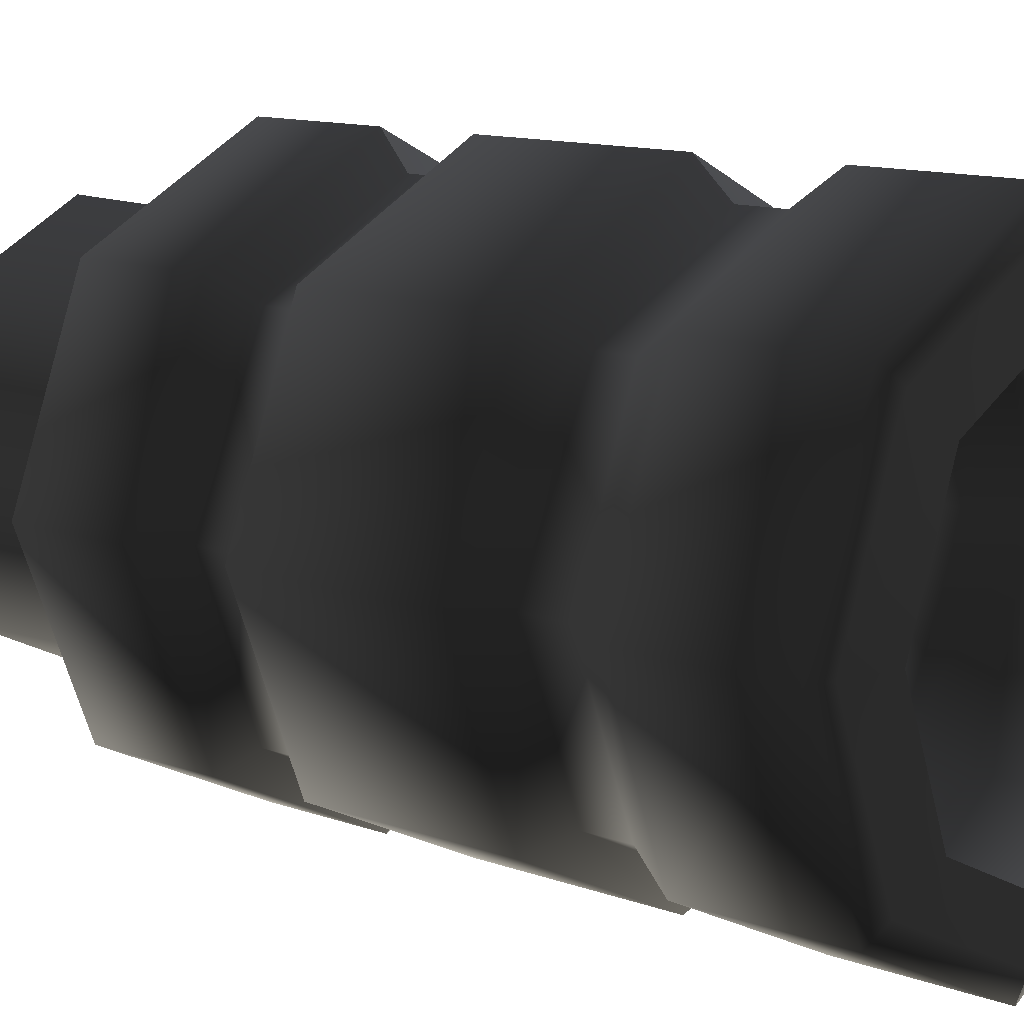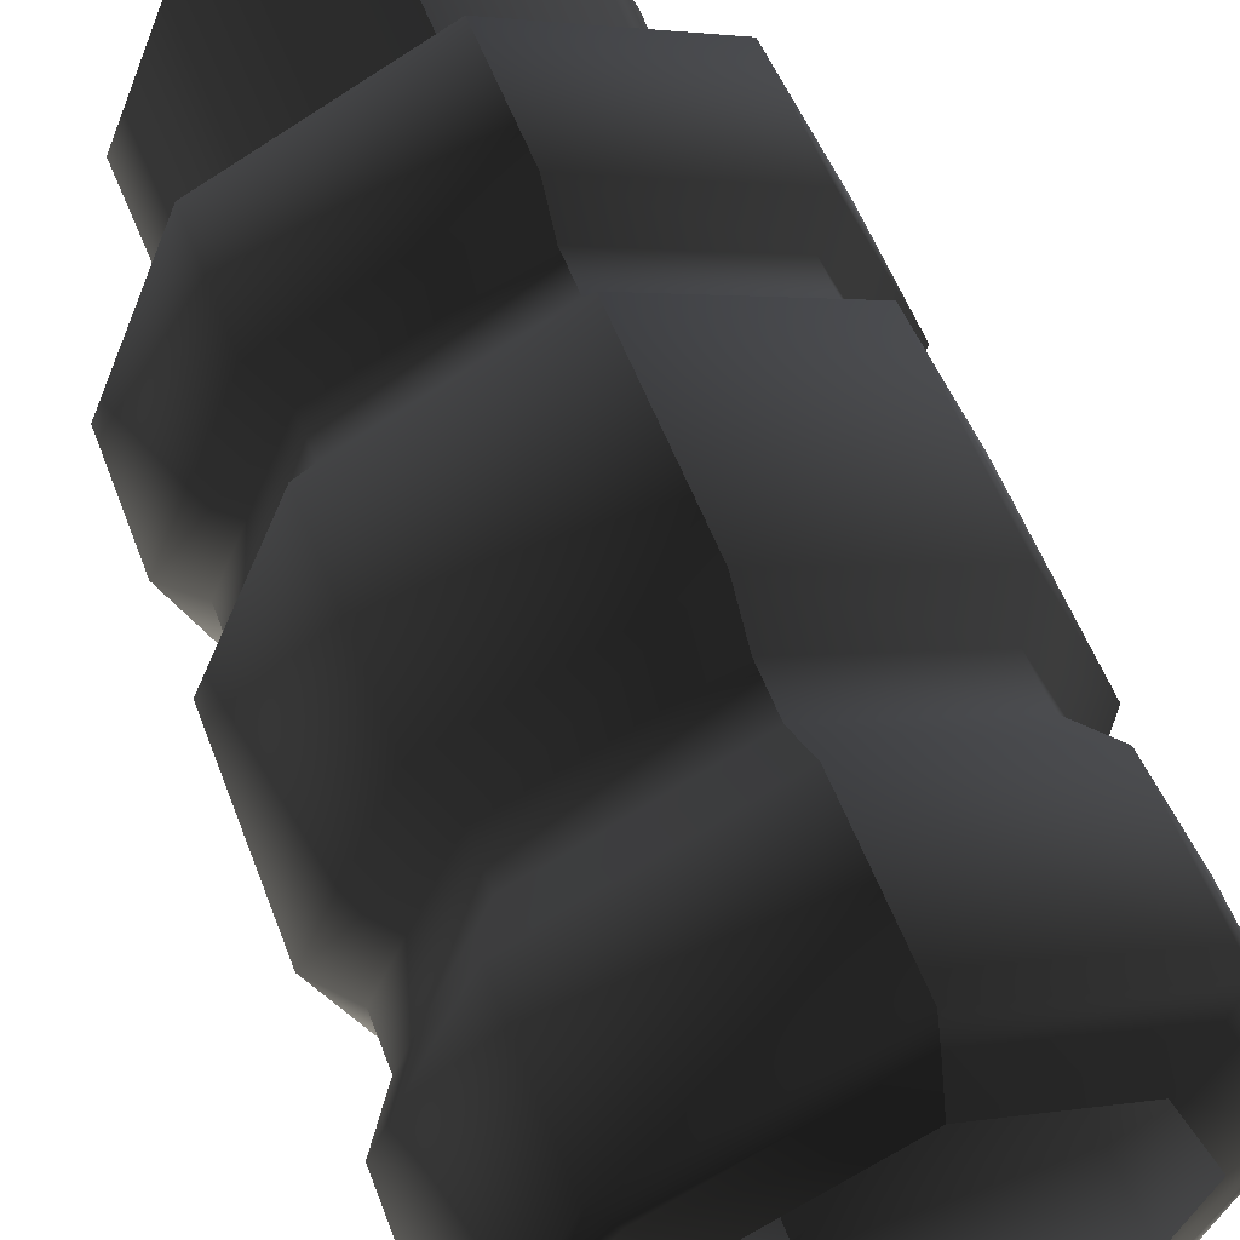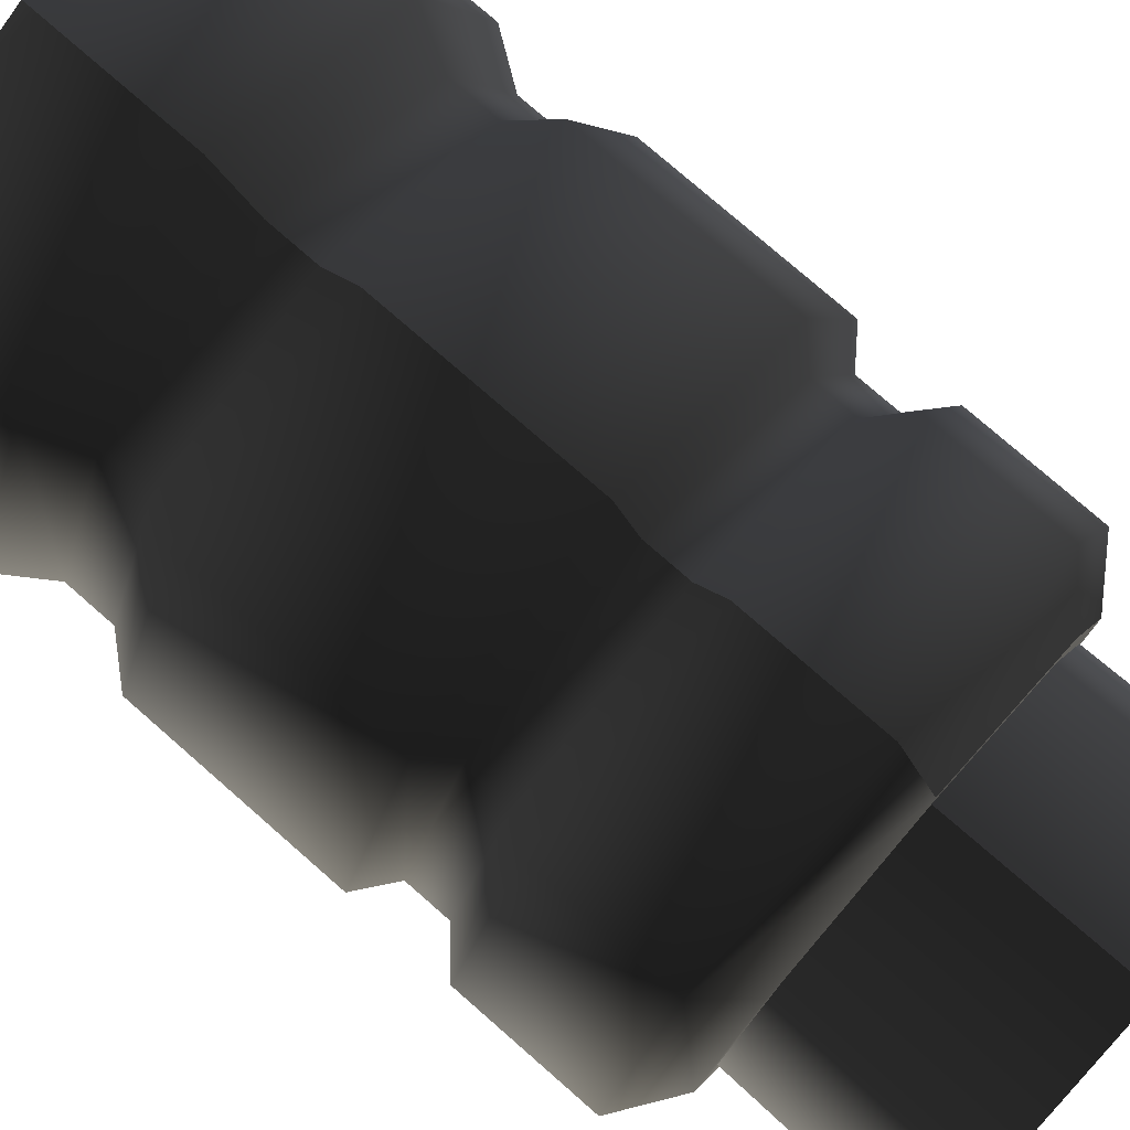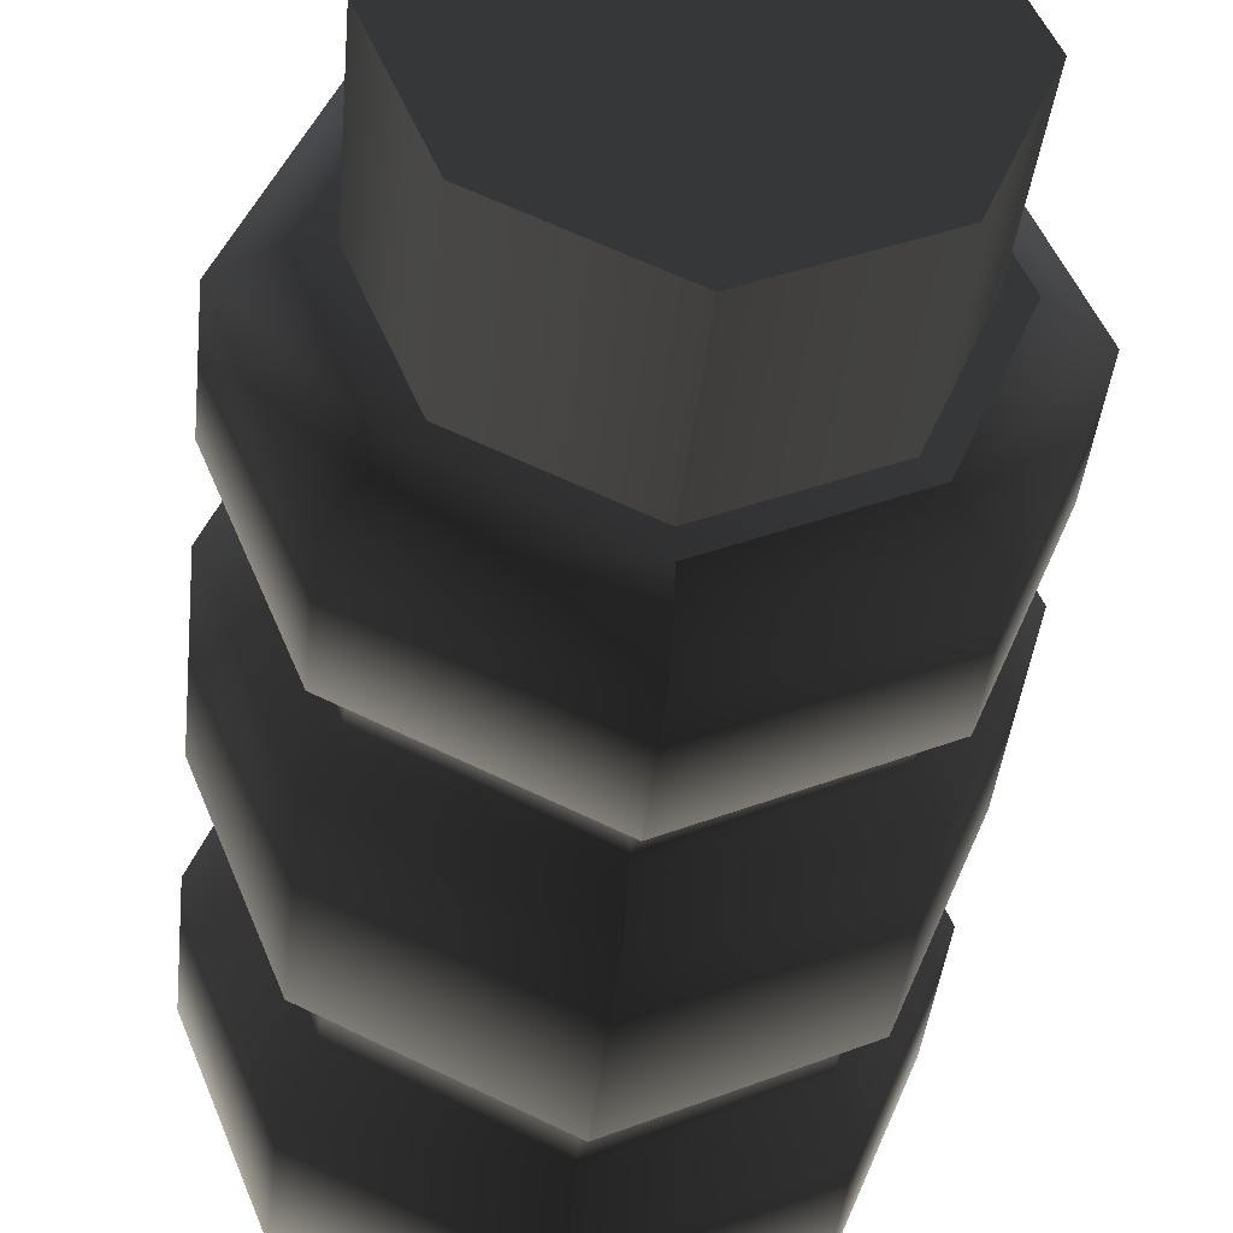
<metadata>
{"format":"obj","ext":"obj","renderer":"f3d","projection":"perspective","resolution":1024,"background":"white","views":[{"elev":12.3,"azim":-49.7,"up":"+Y"},{"elev":56.2,"azim":-20.6,"up":"+Y"},{"elev":77.0,"azim":131.2,"up":"+Y"},{"elev":-41.6,"azim":174.0,"up":"+Y"}]}
</metadata>
<code>
g Roof-hay-Top-Detail-02
v 0.035 0.3713 -0.02543
v -0.185 0.22 0.02337
v -0.215 0.25 -0.02543
v 0.035 0.3267 0.02337
v 0.035 -0.3267 0.02337
v 0.035 -0.3713 -0.02543
v -0.185 -0.22 0.02337
v -0.215 -0.25 -0.02543
v -0.273 0 0.02337
v -0.215 -0.25 -0.02543
v -0.315 0 -0.02543
v -0.185 -0.22 0.02337
v -0.185 0.22 0.02337
v -0.315 0 -0.02543
v -0.215 0.25 -0.02543
v -0.273 0 0.02337
v 0.035 0.3267 0.08473
v -0.215 0.25 0.1461
v -0.185 0.22 0.08473
v 0.035 0.3713 0.1461
v 0.035 0.3267 0.02337
v -0.185 0.22 0.08473
v -0.185 0.22 0.02337
v 0.035 0.3267 0.08473
v 0.035 -0.3713 0.1461
v 0.035 -0.3267 0.08473
v -0.215 -0.25 0.1461
v -0.185 -0.22 0.08473
v 0.035 -0.3267 0.08473
v 0.035 -0.3267 0.02337
v -0.185 -0.22 0.08473
v -0.185 -0.22 0.02337
v -0.315 0 0.1461
v -0.185 -0.22 0.08473
v -0.273 0 0.08473
v -0.215 -0.25 0.1461
v -0.273 0 0.08473
v -0.185 -0.22 0.02337
v -0.273 0 0.02337
v -0.185 -0.22 0.08473
v -0.215 0.25 0.1461
v -0.273 0 0.08473
v -0.185 0.22 0.08473
v -0.315 0 0.1461
v -0.273 0 0.08473
v -0.273 0 0.02337
v -0.185 0.22 0.02337
v -0.185 0.22 0.02337
v -0.185 0.22 0.08473
v -0.273 0 0.08473
v 0.035 0.3267 -0.3797
v -0.185 0.22 -0.3251
v -0.185 0.22 -0.3797
v 0.035 0.3267 -0.3251
v 0.035 -0.3267 -0.3251
v 0.035 -0.3267 -0.3797
v -0.185 -0.22 -0.3251
v -0.185 -0.22 -0.3797
v -0.273 0 -0.3251
v -0.185 -0.22 -0.3797
v -0.273 0 -0.3797
v -0.185 -0.22 -0.3251
v -0.185 0.22 -0.3251
v -0.273 0 -0.3797
v -0.185 0.22 -0.3797
v -0.273 0 -0.3251
v 0.035 0.3713 -0.4171
v -0.185 0.22 -0.3797
v -0.215 0.25 -0.4171
v 0.035 0.3267 -0.3797
v 0.035 -0.3267 -0.3797
v 0.035 -0.3713 -0.4171
v -0.185 -0.22 -0.3797
v -0.215 -0.25 -0.4171
v -0.273 0 -0.3797
v -0.215 -0.25 -0.4171
v -0.315 0 -0.4171
v -0.185 -0.22 -0.3797
v -0.185 0.22 -0.3797
v -0.315 0 -0.4171
v -0.215 0.25 -0.4171
v -0.273 0 -0.3797
v 0.035 0.3713 -0.2932
v -0.215 0.25 -0.02543
v -0.215 0.25 -0.2932
v 0.035 0.3713 -0.02543
v 0.035 0.3267 -0.3251
v -0.215 0.25 -0.2932
v -0.185 0.22 -0.3251
v 0.035 0.3713 -0.2932
v 0.035 -0.3713 -0.02543
v 0.035 -0.3713 -0.2932
v -0.215 -0.25 -0.02543
v -0.215 -0.25 -0.2932
v 0.035 -0.3713 -0.2932
v 0.035 -0.3267 -0.3251
v -0.215 -0.25 -0.2932
v -0.185 -0.22 -0.3251
v -0.315 0 -0.02543
v -0.215 -0.25 -0.2932
v -0.315 0 -0.2932
v -0.215 -0.25 -0.02543
v -0.315 0 -0.2932
v -0.185 -0.22 -0.3251
v -0.273 0 -0.3251
v -0.215 -0.25 -0.2932
v -0.215 0.25 -0.02543
v -0.315 0 -0.2932
v -0.215 0.25 -0.2932
v -0.315 0 -0.02543
v -0.215 0.25 -0.2932
v -0.273 0 -0.3251
v -0.185 0.22 -0.3251
v -0.315 0 -0.2932
v 0.035 0.3713 0.1461
v -0.215 0.25 0.3494
v -0.215 0.25 0.1461
v 0.035 0.3713 0.3494
v 0.035 -0.3713 0.3494
v 0.035 -0.3713 0.1461
v -0.215 -0.25 0.3494
v -0.215 -0.25 0.1461
v -0.315 0 0.3494
v -0.215 -0.25 0.1461
v -0.315 0 0.1461
v -0.215 -0.25 0.3494
v -0.215 0.25 0.3494
v -0.315 0 0.1461
v -0.215 0.25 0.1461
v -0.315 0 0.3494
v 0.035 0.3713 -0.5893
v -0.215 0.25 -0.4171
v -0.215 0.25 -0.5893
v 0.035 0.3713 -0.4171
v 0.035 0.297 -0.6377
v -0.215 0.25 -0.5893
v -0.165 0.2 -0.6377
v 0.035 0.3713 -0.5893
v 0.035 -0.3713 -0.4171
v 0.035 -0.3713 -0.5893
v -0.215 -0.25 -0.4171
v -0.215 -0.25 -0.5893
v 0.035 -0.3713 -0.5893
v 0.035 -0.297 -0.6377
v -0.215 -0.25 -0.5893
v -0.165 -0.2 -0.6377
v -0.315 0 -0.4171
v -0.215 -0.25 -0.5893
v -0.315 0 -0.5893
v -0.215 -0.25 -0.4171
v -0.315 0 -0.5893
v -0.165 -0.2 -0.6377
v -0.245 0 -0.6377
v -0.215 -0.25 -0.5893
v -0.215 0.25 -0.4171
v -0.315 0 -0.5893
v -0.215 0.25 -0.5893
v -0.315 0 -0.4171
v -0.215 0.25 -0.5893
v -0.245 0 -0.6377
v -0.165 0.2 -0.6377
v -0.315 0 -0.5893
v -0.19 0.225 0.3623
v -0.215 0.25 0.3494
v 0.035 0.3341 0.3623
v 0.035 0.3713 0.3494
v -0.215 -0.25 0.3494
v -0.19 -0.225 0.3623
v 0.035 -0.3341 0.3623
v 0.035 -0.3713 0.3494
v -0.315 0 0.3494
v -0.28 0 0.3623
v -0.19 -0.225 0.3623
v -0.215 -0.25 0.3494
v -0.28 0 0.3623
v -0.315 0 0.3494
v -0.19 0.225 0.3623
v -0.215 0.25 0.3494
v -0.1423 0.1773 0.3834
v -0.19 0.225 0.3623
v 0.035 0.2633 0.3834
v 0.035 0.3341 0.3623
v -0.19 -0.225 0.3623
v -0.1423 -0.1773 0.3834
v 0.035 -0.2633 0.3834
v 0.035 -0.3341 0.3623
v -0.28 0 0.3623
v -0.2132 0 0.3834
v -0.1423 -0.1773 0.3834
v -0.19 -0.225 0.3623
v -0.2132 0 0.3834
v -0.28 0 0.3623
v -0.1423 0.1773 0.3834
v -0.19 0.225 0.3623
v 0.035 -0.297 -0.6377
v 0.035 0 -0.6377
v -0.165 -0.2 -0.6377
v -0.245 0 -0.6377
v 0.035 0 -0.6377
v 0.035 0.297 -0.6377
v -0.245 0 -0.6377
v -0.165 0.2 -0.6377
v 0.235 -0.2 -0.6377
v 0.315 0 -0.6377
v 0.035 -0.297 -0.6377
v 0.315 0 -0.6377
v 0.235 0.2 -0.6377
v 0.035 0 -0.6377
v 0.035 0.297 -0.6377
v 0.035 0.3267 0.02337
v 0.035 0.3713 -0.02543
v 0.255 0.22 0.02337
v 0.285 0.25 -0.02543
v 0.035 -0.3713 -0.02543
v 0.255 -0.22 0.02337
v 0.285 -0.25 -0.02543
v 0.035 -0.3267 0.02337
v 0.255 -0.22 0.02337
v 0.343 0 0.02337
v 0.285 -0.25 -0.02543
v 0.385 0 -0.02543
v 0.343 0 0.02337
v 0.255 0.22 0.02337
v 0.385 0 -0.02543
v 0.285 0.25 -0.02543
v 0.035 0.3713 0.1461
v 0.035 0.3267 0.08473
v 0.285 0.25 0.1461
v 0.255 0.22 0.08473
v 0.285 0.25 0.1461
v 0.035 0.3267 0.08473
v 0.035 0.3267 0.08473
v 0.035 0.3267 0.02337
v 0.255 0.22 0.08473
v 0.255 0.22 0.02337
v 0.035 -0.3267 0.08473
v 0.285 -0.25 0.1461
v 0.255 -0.22 0.08473
v 0.035 -0.3713 0.1461
v 0.035 -0.3267 0.02337
v 0.255 -0.22 0.08473
v 0.255 -0.22 0.02337
v 0.035 -0.3267 0.08473
v 0.285 -0.25 0.1461
v 0.385 0 0.1461
v 0.255 -0.22 0.08473
v 0.343 0 0.08473
v 0.255 -0.22 0.08473
v 0.343 0 0.08473
v 0.255 -0.22 0.02337
v 0.343 0 0.02337
v 0.385 0 0.1461
v 0.285 0.25 0.1461
v 0.343 0 0.08473
v 0.255 0.22 0.08473
v 0.343 0 0.08473
v 0.255 0.22 0.08473
v 0.255 0.22 0.02337
v 0.343 0 0.02337
v 0.035 0.3267 -0.3251
v 0.035 0.3267 -0.3797
v 0.255 0.22 -0.3251
v 0.255 0.22 -0.3797
v 0.035 -0.3267 -0.3797
v 0.255 -0.22 -0.3251
v 0.255 -0.22 -0.3797
v 0.035 -0.3267 -0.3251
v 0.255 -0.22 -0.3251
v 0.343 0 -0.3251
v 0.255 -0.22 -0.3797
v 0.343 0 -0.3797
v 0.343 0 -0.3251
v 0.255 0.22 -0.3251
v 0.343 0 -0.3797
v 0.255 0.22 -0.3797
v 0.035 0.3267 -0.3797
v 0.035 0.3713 -0.4171
v 0.255 0.22 -0.3797
v 0.285 0.25 -0.4171
v 0.035 -0.3713 -0.4171
v 0.255 -0.22 -0.3797
v 0.285 -0.25 -0.4171
v 0.035 -0.3267 -0.3797
v 0.255 -0.22 -0.3797
v 0.343 0 -0.3797
v 0.285 -0.25 -0.4171
v 0.385 0 -0.4171
v 0.343 0 -0.3797
v 0.255 0.22 -0.3797
v 0.385 0 -0.4171
v 0.285 0.25 -0.4171
v 0.035 0.3713 -0.02543
v 0.035 0.3713 -0.2932
v 0.285 0.25 -0.02543
v 0.285 0.25 -0.2932
v 0.035 0.3713 -0.2932
v 0.035 0.3267 -0.3251
v 0.285 0.25 -0.2932
v 0.255 0.22 -0.3251
v 0.035 -0.3713 -0.2932
v 0.285 -0.25 -0.02543
v 0.285 -0.25 -0.2932
v 0.035 -0.3713 -0.02543
v 0.035 -0.3267 -0.3251
v 0.285 -0.25 -0.2932
v 0.255 -0.22 -0.3251
v 0.035 -0.3713 -0.2932
v 0.285 -0.25 -0.02543
v 0.385 0 -0.02543
v 0.285 -0.25 -0.2932
v 0.385 0 -0.2932
v 0.285 -0.25 -0.2932
v 0.385 0 -0.2932
v 0.255 -0.22 -0.3251
v 0.343 0 -0.3251
v 0.385 0 -0.02543
v 0.285 0.25 -0.02543
v 0.385 0 -0.2932
v 0.285 0.25 -0.2932
v 0.385 0 -0.2932
v 0.285 0.25 -0.2932
v 0.343 0 -0.3251
v 0.255 0.22 -0.3251
v 0.035 0.3713 0.3494
v 0.035 0.3713 0.1461
v 0.285 0.25 0.3494
v 0.285 0.25 0.1461
v 0.035 -0.3713 0.1461
v 0.285 -0.25 0.3494
v 0.285 -0.25 0.1461
v 0.035 -0.3713 0.3494
v 0.285 -0.25 0.3494
v 0.385 0 0.3494
v 0.285 -0.25 0.1461
v 0.385 0 0.1461
v 0.385 0 0.3494
v 0.285 0.25 0.3494
v 0.385 0 0.1461
v 0.285 0.25 0.1461
v 0.035 0.3713 -0.4171
v 0.035 0.3713 -0.5893
v 0.285 0.25 -0.4171
v 0.285 0.25 -0.5893
v 0.035 0.3713 -0.5893
v 0.035 0.297 -0.6377
v 0.285 0.25 -0.5893
v 0.235 0.2 -0.6377
v 0.035 -0.3713 -0.5893
v 0.285 -0.25 -0.4171
v 0.285 -0.25 -0.5893
v 0.035 -0.3713 -0.4171
v 0.035 -0.297 -0.6377
v 0.285 -0.25 -0.5893
v 0.235 -0.2 -0.6377
v 0.035 -0.3713 -0.5893
v 0.285 -0.25 -0.4171
v 0.385 0 -0.4171
v 0.285 -0.25 -0.5893
v 0.385 0 -0.5893
v 0.285 -0.25 -0.5893
v 0.385 0 -0.5893
v 0.235 -0.2 -0.6377
v 0.315 0 -0.6377
v 0.385 0 -0.4171
v 0.285 0.25 -0.4171
v 0.385 0 -0.5893
v 0.285 0.25 -0.5893
v 0.385 0 -0.5893
v 0.285 0.25 -0.5893
v 0.315 0 -0.6377
v 0.235 0.2 -0.6377
v 0.285 0.25 0.3494
v 0.035 0.3341 0.3623
v 0.035 0.3713 0.3494
v 0.26 0.225 0.3623
v 0.285 -0.25 0.3494
v 0.035 -0.3713 0.3494
v 0.035 -0.3341 0.3623
v 0.26 -0.225 0.3623
v 0.385 0 0.3494
v 0.285 -0.25 0.3494
v 0.26 -0.225 0.3623
v 0.35 0 0.3623
v 0.385 0 0.3494
v 0.26 0.225 0.3623
v 0.285 0.25 0.3494
v 0.35 0 0.3623
v 0.26 0.225 0.3623
v 0.035 0.2633 0.3834
v 0.035 0.3341 0.3623
v 0.2123 0.1773 0.3834
v 0.26 -0.225 0.3623
v 0.035 -0.3341 0.3623
v 0.035 -0.2633 0.3834
v 0.2123 -0.1773 0.3834
v 0.35 0 0.3623
v 0.26 -0.225 0.3623
v 0.2123 -0.1773 0.3834
v 0.2832 0 0.3834
v 0.35 0 0.3623
v 0.2123 0.1773 0.3834
v 0.26 0.225 0.3623
v 0.2832 0 0.3834
v 0.2164 0.1814 -0.8707
v 0.2123 0.1773 -0.6164
v 0.035 0.2694 -0.8707
v 0.035 0.2633 -0.6164
v 0.2123 -0.1773 -0.6164
v 0.2164 -0.1814 -0.8707
v 0.035 -0.2694 -0.8707
v 0.035 -0.2633 -0.6164
v 0.2832 0 -0.6164
v 0.289 0 -0.8707
v 0.2164 -0.1814 -0.8707
v 0.2123 -0.1773 -0.6164
v 0.289 0 -0.8707
v 0.2832 0 -0.6164
v 0.2164 0.1814 -0.8707
v 0.2123 0.1773 -0.6164
v -0.219 0 -0.8707
v 0.035 -0.2694 -0.8707
v 0.035 0 -0.8707
v -0.1464 -0.1814 -0.8707
v -0.1464 0.1814 -0.8707
v 0.035 0 -0.8707
v 0.035 0.2694 -0.8707
v -0.219 0 -0.8707
v 0.035 0 -0.8707
v 0.2164 -0.1814 -0.8707
v 0.289 0 -0.8707
v 0.035 -0.2694 -0.8707
v 0.035 0.2694 -0.8707
v 0.289 0 -0.8707
v 0.2164 0.1814 -0.8707
v -0.1423 0.1773 -0.6164
v 0.035 0.2694 -0.8707
v 0.035 0.2633 -0.6164
v -0.1464 0.1814 -0.8707
v -0.1423 -0.1773 -0.6164
v 0.035 -0.2633 -0.6164
v 0.035 -0.2694 -0.8707
v -0.1464 -0.1814 -0.8707
v -0.2132 0 -0.6164
v -0.1423 -0.1773 -0.6164
v -0.1464 -0.1814 -0.8707
v -0.219 0 -0.8707
v -0.2132 0 -0.6164
v -0.1464 0.1814 -0.8707
v -0.1423 0.1773 -0.6164
v -0.219 0 -0.8707
f 2 1 3
f 1 2 4
f 6 5 7
f 7 8 6
f 10 9 11
f 9 10 12
f 14 13 15
f 13 14 16
f 18 17 19
f 17 18 20
f 22 21 23
f 21 22 24
f 26 25 27
f 27 28 26
f 30 29 31
f 31 32 30
f 34 33 35
f 33 34 36
f 38 37 39
f 37 38 40
f 42 41 43
f 41 42 44
f 46 45 47
f 49 48 50
f 52 51 53
f 51 52 54
f 56 55 57
f 57 58 56
f 60 59 61
f 59 60 62
f 64 63 65
f 63 64 66
f 68 67 69
f 67 68 70
f 72 71 73
f 73 74 72
f 76 75 77
f 75 76 78
f 80 79 81
f 79 80 82
f 84 83 85
f 83 84 86
f 88 87 89
f 87 88 90
f 92 91 93
f 93 94 92
f 96 95 97
f 97 98 96
f 100 99 101
f 99 100 102
f 104 103 105
f 103 104 106
f 108 107 109
f 107 108 110
f 112 111 113
f 111 112 114
f 116 115 117
f 115 116 118
f 120 119 121
f 121 122 120
f 124 123 125
f 123 124 126
f 128 127 129
f 127 128 130
f 132 131 133
f 131 132 134
f 136 135 137
f 135 136 138
f 140 139 141
f 141 142 140
f 144 143 145
f 145 146 144
f 148 147 149
f 147 148 150
f 152 151 153
f 151 152 154
f 156 155 157
f 155 156 158
f 160 159 161
f 159 160 162
f 164 163 165
f 165 166 164
f 168 167 169
f 170 169 167
f 172 171 173
f 174 173 171
f 176 175 177
f 177 178 176
f 180 179 181
f 181 182 180
f 184 183 185
f 186 185 183
f 188 187 189
f 190 189 187
f 192 191 193
f 193 194 192
f 196 195 197
f 197 198 196
f 200 199 201
f 201 202 200
f 204 203 205
f 205 199 204
f 207 206 208
f 208 209 207
f 211 210 212
f 212 213 211
f 215 214 216
f 214 215 217
f 219 218 220
f 220 221 219
f 223 222 224
f 224 225 223
f 227 226 228
f 230 229 231
f 233 232 234
f 234 235 233
f 237 236 238
f 236 237 239
f 241 240 242
f 240 241 243
f 245 244 246
f 246 247 245
f 249 248 250
f 250 251 249
f 253 252 254
f 254 255 253
f 257 256 258
f 259 258 256
f 261 260 262
f 262 263 261
f 265 264 266
f 264 265 267
f 269 268 270
f 270 271 269
f 273 272 274
f 274 275 273
f 277 276 278
f 278 279 277
f 281 280 282
f 280 281 283
f 285 284 286
f 286 287 285
f 289 288 290
f 290 291 289
f 293 292 294
f 294 295 293
f 297 296 298
f 298 299 297
f 301 300 302
f 300 301 303
f 305 304 306
f 304 305 307
f 309 308 310
f 310 311 309
f 313 312 314
f 314 315 313
f 317 316 318
f 318 319 317
f 321 320 322
f 322 323 321
f 325 324 326
f 326 327 325
f 329 328 330
f 328 329 331
f 333 332 334
f 334 335 333
f 337 336 338
f 338 339 337
f 341 340 342
f 342 343 341
f 345 344 346
f 346 347 345
f 349 348 350
f 348 349 351
f 353 352 354
f 352 353 355
f 357 356 358
f 358 359 357
f 361 360 362
f 362 363 361
f 365 364 366
f 366 367 365
f 369 368 370
f 370 371 369
f 373 372 374
f 372 373 375
f 377 376 378
f 379 378 376
f 381 380 382
f 383 382 380
f 385 384 386
f 384 385 387
f 389 388 390
f 388 389 391
f 393 392 394
f 395 394 392
f 397 396 398
f 399 398 396
f 401 400 402
f 400 401 403
f 405 404 406
f 406 407 405
f 409 408 410
f 411 410 408
f 413 412 414
f 415 414 412
f 417 416 418
f 418 419 417
f 421 420 422
f 420 421 423
f 425 424 426
f 424 425 427
f 429 428 430
f 428 429 431
f 433 432 434
f 432 433 422
f 436 435 437
f 435 436 438
f 440 439 441
f 442 441 439
f 444 443 445
f 446 445 443
f 448 447 449
f 447 448 450

</code>
